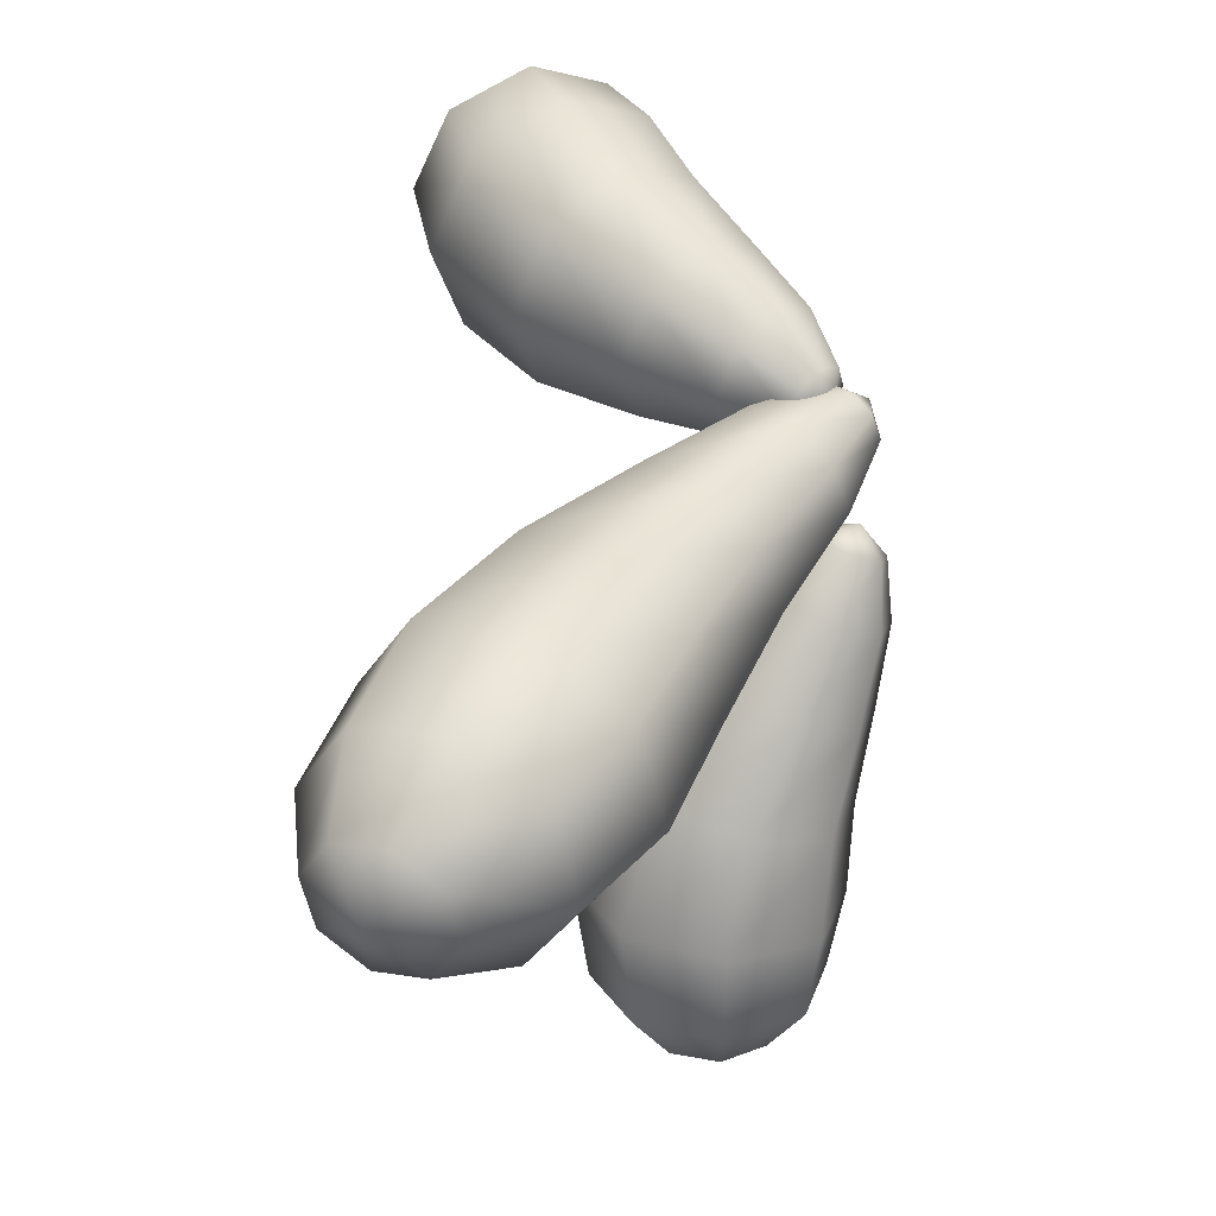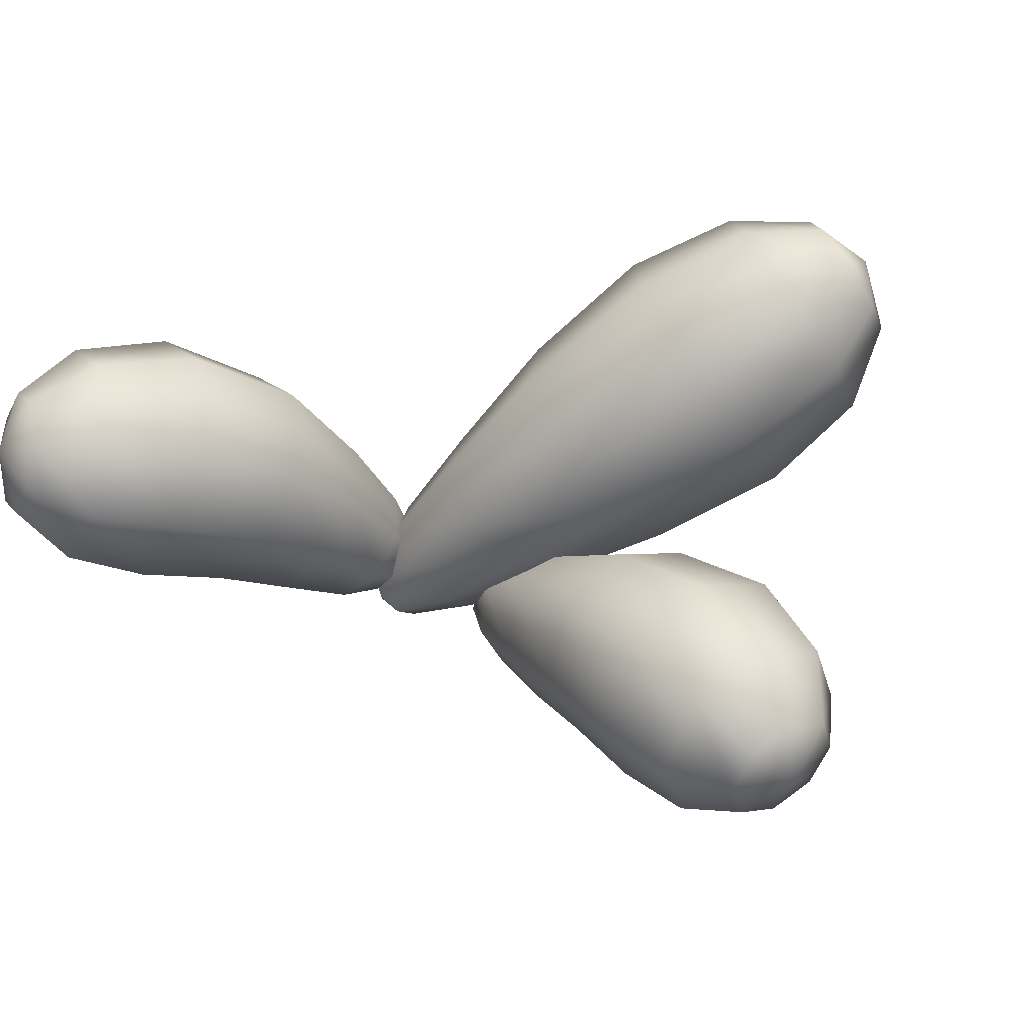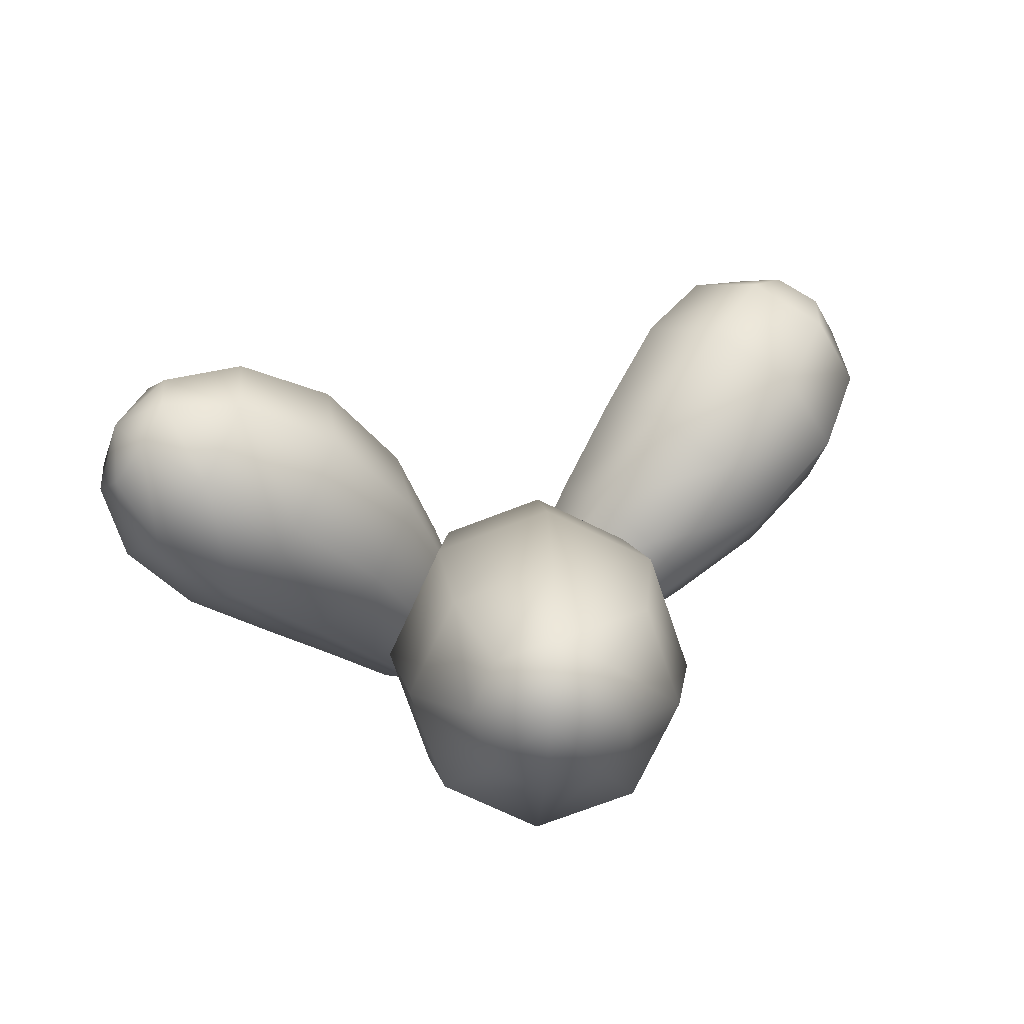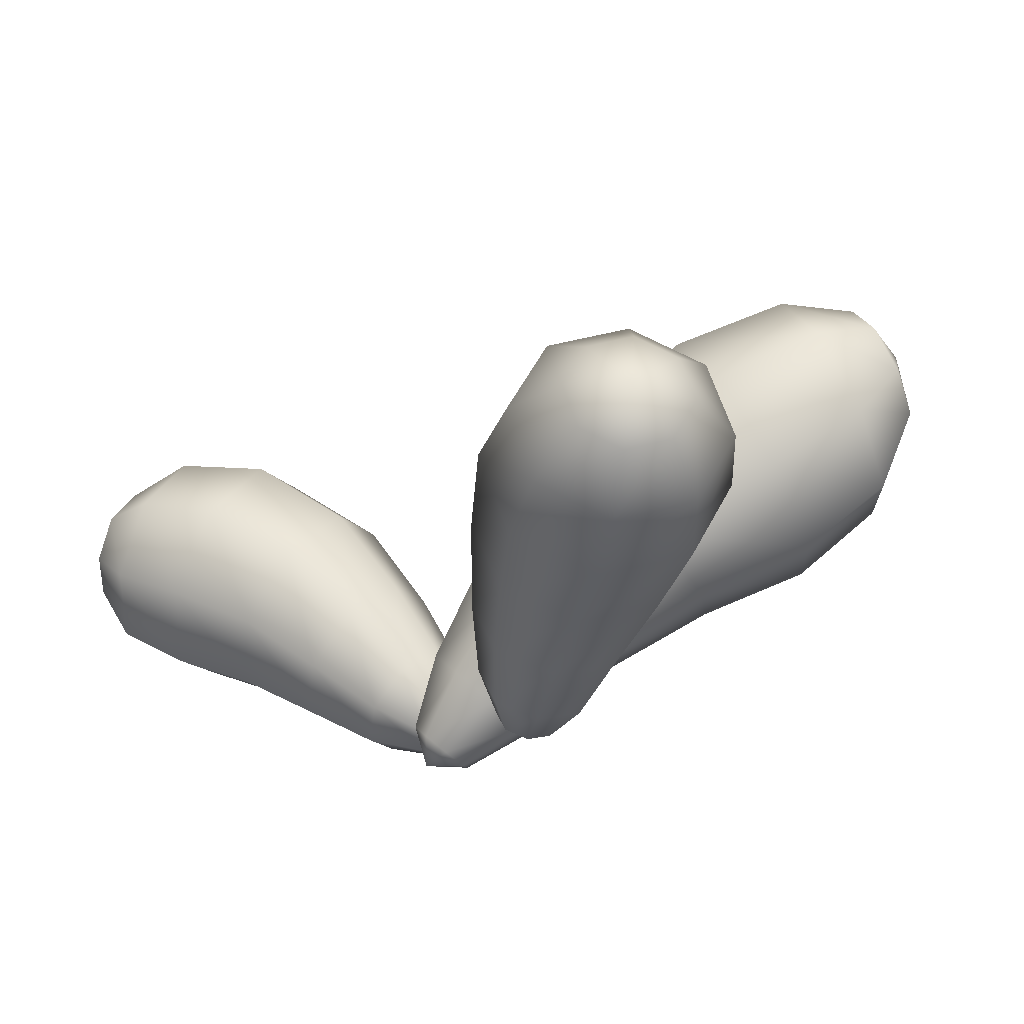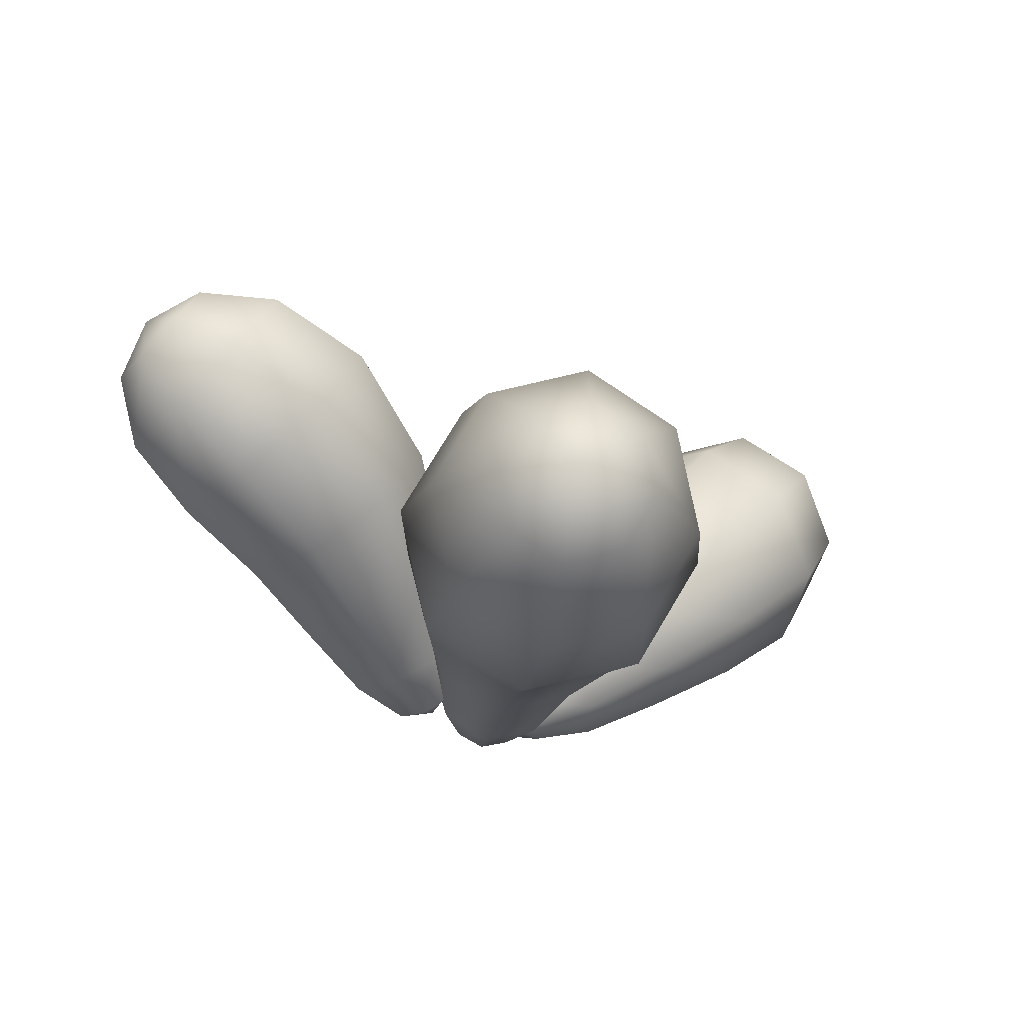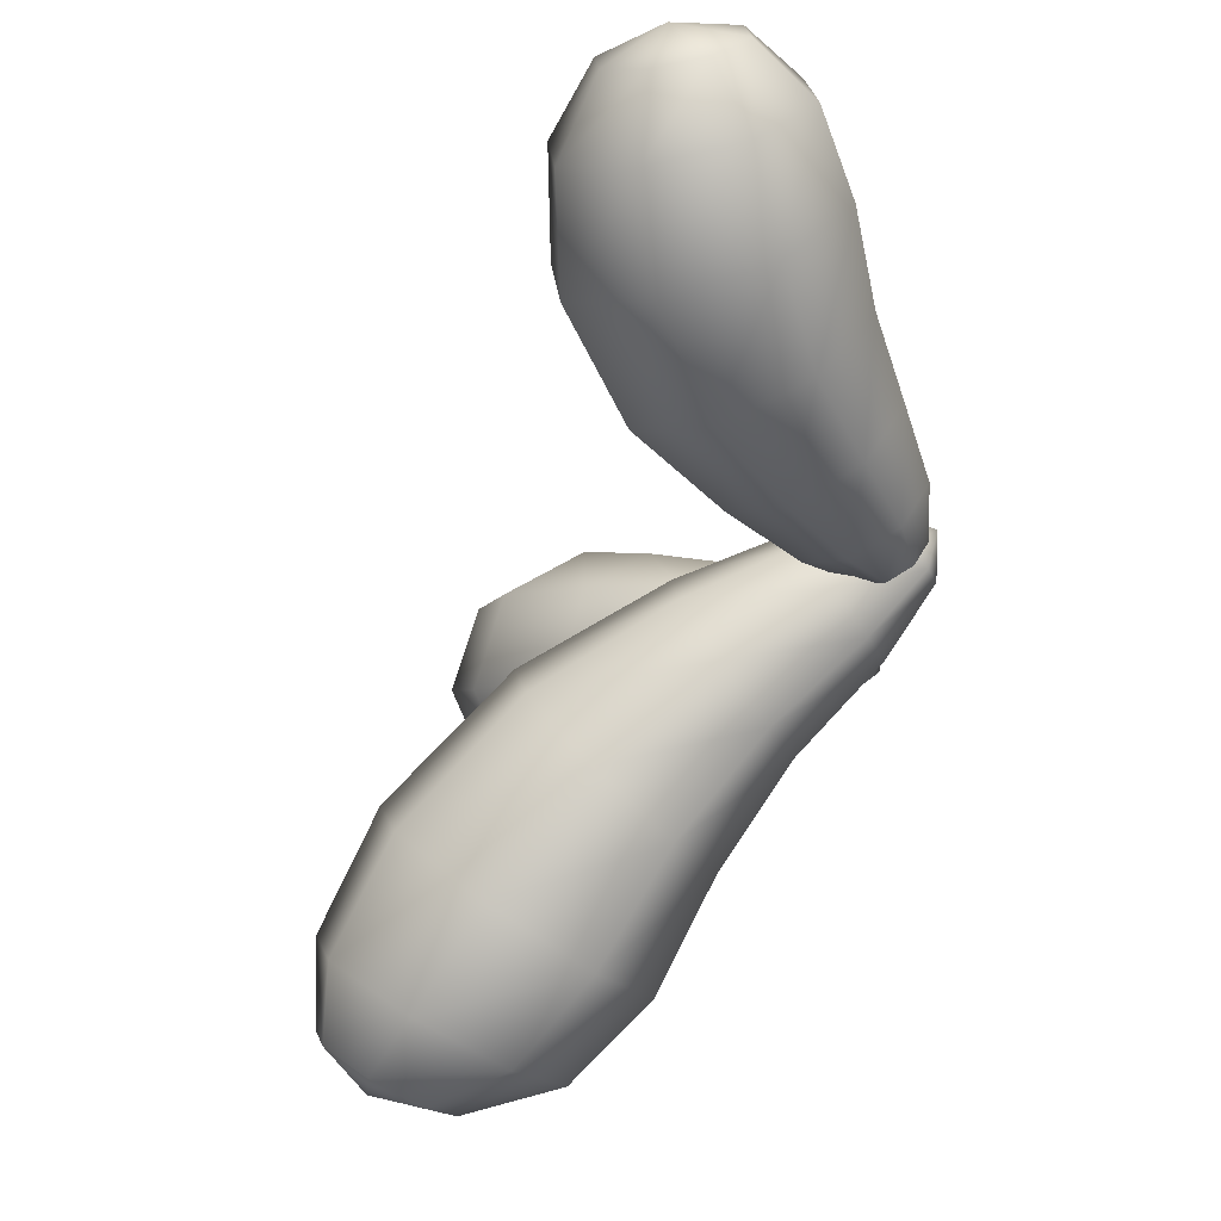
<metadata>
{"format":"obj","ext":"obj","renderer":"f3d","projection":"perspective","resolution":1024,"background":"white","views":[{"elev":-68.0,"azim":-88.3,"up":"+Z"},{"elev":45.2,"azim":51.0,"up":"+Y"},{"elev":-40.7,"azim":145.3,"up":"+Z"},{"elev":-28.6,"azim":79.3,"up":"+Y"},{"elev":-68.5,"azim":138.0,"up":"+Z"},{"elev":-5.1,"azim":-112.7,"up":"+Z"}]}
</metadata>
<code>
g default
v -0.07676 -0.2292 -0.7802
v -0.1151 -0.2165 -0.7938
v -0.1442 -0.1885 -0.7802
v -0.1469 -0.1615 -0.7473
v -0.1218 -0.1513 -0.7145
v -0.08339 -0.164 -0.7009
v -0.05432 -0.192 -0.7145
v -0.05157 -0.219 -0.7473
v -0.009148 -0.1818 -0.8701
v -0.08004 -0.1584 -0.8953
v -0.1338 -0.1066 -0.8701
v -0.1388 -0.05665 -0.8094
v -0.0923 -0.03789 -0.7486
v -0.02141 -0.06128 -0.7235
v 0.0323 -0.1131 -0.7486
v 0.03739 -0.163 -0.8094
v 0.07824 -0.08999 -0.9851
v -0.01964 -0.05834 -1.019
v -0.09325 0.01353 -0.9851
v -0.09946 0.08351 -0.9026
v -0.03464 0.1106 -0.82
v 0.06324 0.07897 -0.7858
v 0.1369 0.007098 -0.82
v 0.1431 -0.06289 -0.9026
v 0.1669 -0.006233 -1.131
v 0.0331 0.02903 -1.17
v -0.06041 0.131 -1.131
v -0.05891 0.2398 -1.035
v 0.03674 0.2919 -0.94
v 0.1705 0.2566 -0.9005
v 0.264 0.1547 -0.94
v 0.2625 0.04583 -1.035
v 0.2321 0.06614 -1.293
v 0.07512 0.09863 -1.329
v -0.02679 0.2224 -1.293
v -0.01388 0.365 -1.204
v 0.1063 0.4429 -1.115
v 0.2633 0.4104 -1.079
v 0.3652 0.2866 -1.115
v 0.3523 0.144 -1.204
v 0.2712 0.1706 -1.415
v 0.134 0.1961 -1.443
v 0.0475 0.3057 -1.415
v 0.06246 0.4352 -1.346
v 0.1701 0.5088 -1.278
v 0.3073 0.4833 -1.249
v 0.3938 0.3737 -1.278
v 0.3788 0.2442 -1.346
v 0.2866 0.3059 -1.467
v 0.2089 0.3203 -1.483
v 0.16 0.3824 -1.467
v 0.1685 0.4557 -1.428
v 0.2294 0.4973 -1.389
v 0.3071 0.4829 -1.373
v 0.356 0.4209 -1.389
v 0.3475 0.3476 -1.428
v -0.1163 -0.2185 -0.7256
v 0.2711 0.4233 -1.457
v 0.01524 -0.1371 -0.8706
v 0.02016 -0.148 -0.8332
v 0.03399 -0.18 -0.8152
v 0.04863 -0.2145 -0.8271
v 0.05551 -0.2311 -0.862
v 0.05059 -0.2203 -0.8994
v 0.03675 -0.1882 -0.9174
v 0.02211 -0.1538 -0.9055
v 0.07565 -0.06416 -0.8748
v 0.08474 -0.08425 -0.8057
v 0.1103 -0.1434 -0.7724
v 0.1374 -0.207 -0.7944
v 0.1501 -0.2378 -0.8589
v 0.141 -0.2177 -0.928
v 0.1154 -0.1586 -0.9613
v 0.08835 -0.09494 -0.9393
v 0.1782 0.0255 -0.8827
v 0.1894 -0.002709 -0.7875
v 0.2222 -0.08517 -0.7417
v 0.2575 -0.1736 -0.772
v 0.2745 -0.2161 -0.8608
v 0.2634 -0.1879 -0.9559
v 0.2305 -0.1055 -1.002
v 0.1953 -0.01707 -0.9715
v 0.319 0.1346 -0.8995
v 0.3251 0.09604 -0.7768
v 0.3532 -0.0147 -0.7175
v 0.3869 -0.1328 -0.7562
v 0.4065 -0.189 -0.8704
v 0.4004 -0.1504 -0.9931
v 0.3723 -0.0397 -1.052
v 0.3386 0.07836 -1.014
v 0.4917 0.1963 -0.9079
v 0.4863 0.1525 -0.7699
v 0.4974 0.02484 -0.7025
v 0.5184 -0.1119 -0.7451
v 0.5371 -0.1777 -0.8728
v 0.5425 -0.1339 -1.011
v 0.5315 -0.006277 -1.078
v 0.5104 0.1305 -1.035
v 0.6423 0.1767 -0.8998
v 0.6307 0.1397 -0.7797
v 0.6288 0.02827 -0.7205
v 0.6377 -0.09227 -0.7568
v 0.6522 -0.1513 -0.8674
v 0.6637 -0.1143 -0.9875
v 0.6657 -0.002877 -1.047
v 0.6568 0.1177 -1.01
v 0.7338 0.1033 -0.8842
v 0.7259 0.08249 -0.8155
v 0.7226 0.01887 -0.7815
v 0.7258 -0.05025 -0.8021
v 0.7338 -0.08439 -0.8653
v 0.7417 -0.06356 -0.9339
v 0.745 5.6e-05 -0.9679
v 0.7417 0.06918 -0.9473
v 0.008166 -0.1958 -0.8661
v 0.7632 0.009812 -0.8712
v -0.155 -0.1212 -0.8018
v -0.177 -0.1503 -0.7804
v -0.1687 -0.1762 -0.7481
v -0.135 -0.1838 -0.7238
v -0.0956 -0.1687 -0.7217
v -0.07362 -0.1396 -0.7431
v -0.08191 -0.1137 -0.7754
v -0.1156 -0.1061 -0.7997
v -0.2058 -0.04185 -0.7815
v -0.2464 -0.09552 -0.742
v -0.2311 -0.1434 -0.6823
v -0.1688 -0.1575 -0.6374
v -0.09605 -0.1295 -0.6337
v -0.05544 -0.07583 -0.6732
v -0.07076 -0.02793 -0.7329
v -0.133 -0.01385 -0.7777
v -0.2641 0.0682 -0.7291
v -0.3187 -0.006751 -0.6768
v -0.297 -0.07384 -0.5971
v -0.2117 -0.09376 -0.5366
v -0.1128 -0.05486 -0.5307
v -0.05825 0.02009 -0.583
v -0.07993 0.08718 -0.6627
v -0.1652 0.1071 -0.7232
v -0.3353 0.2023 -0.6484
v -0.3999 0.09766 -0.5924
v -0.3676 0.002972 -0.5016
v -0.2575 -0.02627 -0.429
v -0.1339 0.02707 -0.4173
v -0.06925 0.1317 -0.4733
v -0.1015 0.2264 -0.5641
v -0.2117 0.2557 -0.6367
v -0.407 0.3049 -0.5204
v -0.472 0.1774 -0.4742
v -0.4292 0.06106 -0.3891
v -0.3037 0.02396 -0.3151
v -0.169 0.08788 -0.2954
v -0.1041 0.2154 -0.3416
v -0.1469 0.3318 -0.4266
v -0.2724 0.3689 -0.5007
v -0.4431 0.3407 -0.3761
v -0.4954 0.2252 -0.3456
v -0.4544 0.1194 -0.2814
v -0.3439 0.0852 -0.2211
v -0.2287 0.1427 -0.2001
v -0.1763 0.2581 -0.2305
v -0.2174 0.364 -0.2947
v -0.3279 0.3982 -0.355
v -0.429 0.3242 -0.2573
v -0.4581 0.2575 -0.2418
v -0.4339 0.1962 -0.2071
v -0.3705 0.1763 -0.1734
v -0.305 0.2095 -0.1606
v -0.2759 0.2762 -0.1761
v -0.3001 0.3375 -0.2109
v -0.3635 0.3574 -0.2445
v -0.1163 -0.1658 -0.7808
v -0.3773 0.2773 -0.1833
g FoodHat
f 1 2 10 9
f 2 3 11 10
f 3 4 12 11
f 4 5 13 12
f 5 6 14 13
f 6 7 15 14
f 7 8 16 15
f 8 1 9 16
f 9 10 18 17
f 10 11 19 18
f 11 12 20 19
f 12 13 21 20
f 13 14 22 21
f 14 15 23 22
f 15 16 24 23
f 16 9 17 24
f 17 18 26 25
f 18 19 27 26
f 19 20 28 27
f 20 21 29 28
f 21 22 30 29
f 22 23 31 30
f 23 24 32 31
f 24 17 25 32
f 25 26 34 33
f 26 27 35 34
f 27 28 36 35
f 28 29 37 36
f 29 30 38 37
f 30 31 39 38
f 31 32 40 39
f 32 25 33 40
f 33 34 42 41
f 34 35 43 42
f 35 36 44 43
f 36 37 45 44
f 37 38 46 45
f 38 39 47 46
f 39 40 48 47
f 40 33 41 48
f 41 42 50 49
f 42 43 51 50
f 43 44 52 51
f 44 45 53 52
f 45 46 54 53
f 46 47 55 54
f 47 48 56 55
f 48 41 49 56
f 2 1 57
f 3 2 57
f 4 3 57
f 5 4 57
f 6 5 57
f 7 6 57
f 8 7 57
f 1 8 57
f 49 50 58
f 50 51 58
f 51 52 58
f 52 53 58
f 53 54 58
f 54 55 58
f 55 56 58
f 56 49 58
f 59 60 68 67
f 60 61 69 68
f 61 62 70 69
f 62 63 71 70
f 63 64 72 71
f 64 65 73 72
f 65 66 74 73
f 66 59 67 74
f 67 68 76 75
f 68 69 77 76
f 69 70 78 77
f 70 71 79 78
f 71 72 80 79
f 72 73 81 80
f 73 74 82 81
f 74 67 75 82
f 75 76 84 83
f 76 77 85 84
f 77 78 86 85
f 78 79 87 86
f 79 80 88 87
f 80 81 89 88
f 81 82 90 89
f 82 75 83 90
f 83 84 92 91
f 84 85 93 92
f 85 86 94 93
f 86 87 95 94
f 87 88 96 95
f 88 89 97 96
f 89 90 98 97
f 90 83 91 98
f 91 92 100 99
f 92 93 101 100
f 93 94 102 101
f 94 95 103 102
f 95 96 104 103
f 96 97 105 104
f 97 98 106 105
f 98 91 99 106
f 99 100 108 107
f 100 101 109 108
f 101 102 110 109
f 102 103 111 110
f 103 104 112 111
f 104 105 113 112
f 105 106 114 113
f 106 99 107 114
f 60 59 115
f 61 60 115
f 62 61 115
f 63 62 115
f 64 63 115
f 65 64 115
f 66 65 115
f 59 66 115
f 107 108 116
f 108 109 116
f 109 110 116
f 110 111 116
f 111 112 116
f 112 113 116
f 113 114 116
f 114 107 116
f 117 118 126 125
f 118 119 127 126
f 119 120 128 127
f 120 121 129 128
f 121 122 130 129
f 122 123 131 130
f 123 124 132 131
f 124 117 125 132
f 125 126 134 133
f 126 127 135 134
f 127 128 136 135
f 128 129 137 136
f 129 130 138 137
f 130 131 139 138
f 131 132 140 139
f 132 125 133 140
f 133 134 142 141
f 134 135 143 142
f 135 136 144 143
f 136 137 145 144
f 137 138 146 145
f 138 139 147 146
f 139 140 148 147
f 140 133 141 148
f 141 142 150 149
f 142 143 151 150
f 143 144 152 151
f 144 145 153 152
f 145 146 154 153
f 146 147 155 154
f 147 148 156 155
f 148 141 149 156
f 149 150 158 157
f 150 151 159 158
f 151 152 160 159
f 152 153 161 160
f 153 154 162 161
f 154 155 163 162
f 155 156 164 163
f 156 149 157 164
f 157 158 166 165
f 158 159 167 166
f 159 160 168 167
f 160 161 169 168
f 161 162 170 169
f 162 163 171 170
f 163 164 172 171
f 164 157 165 172
f 118 117 173
f 119 118 173
f 120 119 173
f 121 120 173
f 122 121 173
f 123 122 173
f 124 123 173
f 117 124 173
f 165 166 174
f 166 167 174
f 167 168 174
f 168 169 174
f 169 170 174
f 170 171 174
f 171 172 174
f 172 165 174

</code>
